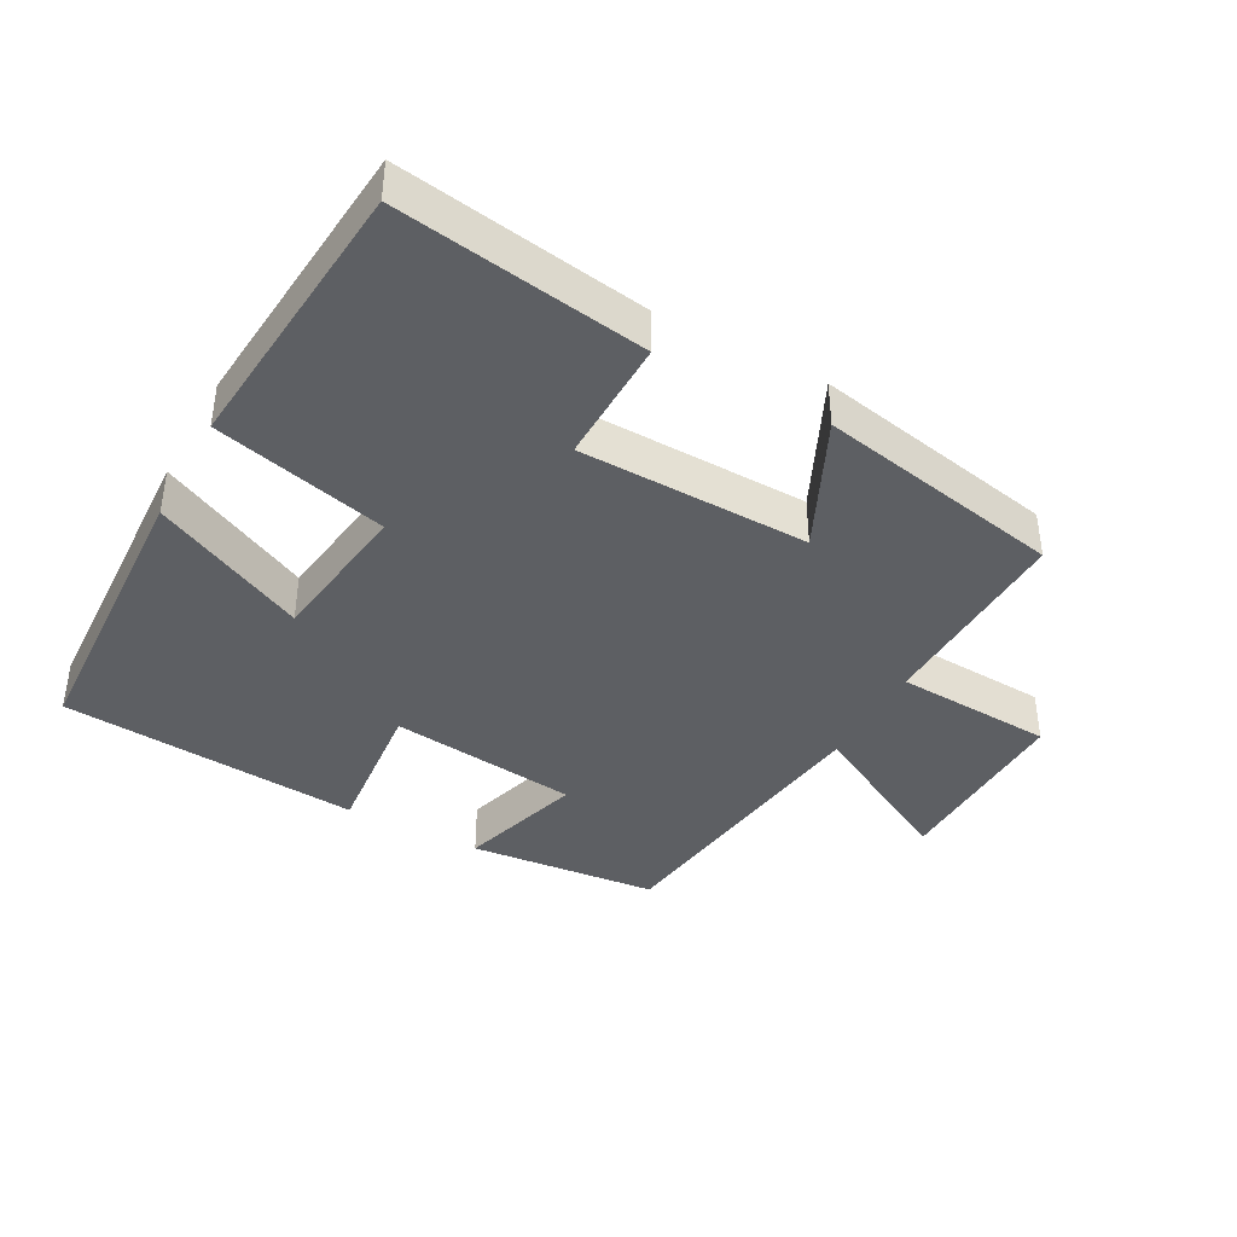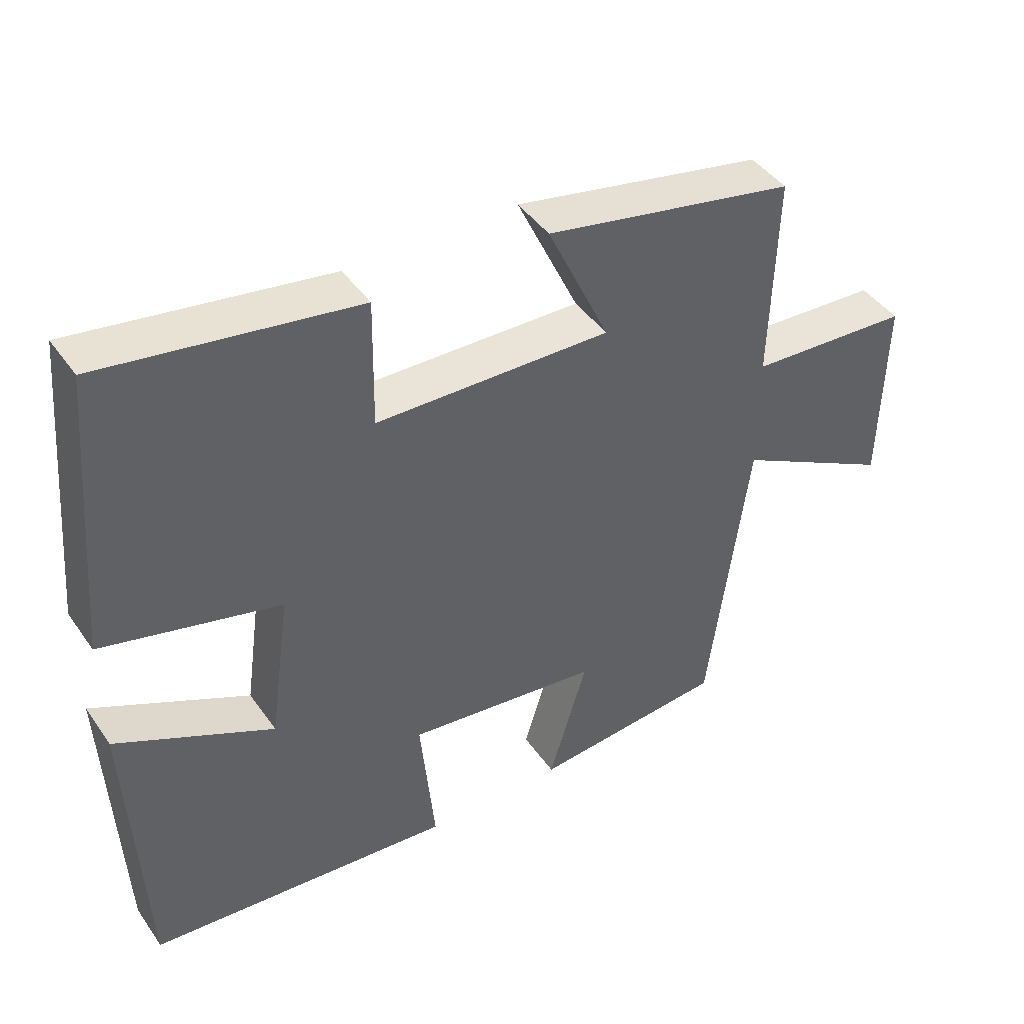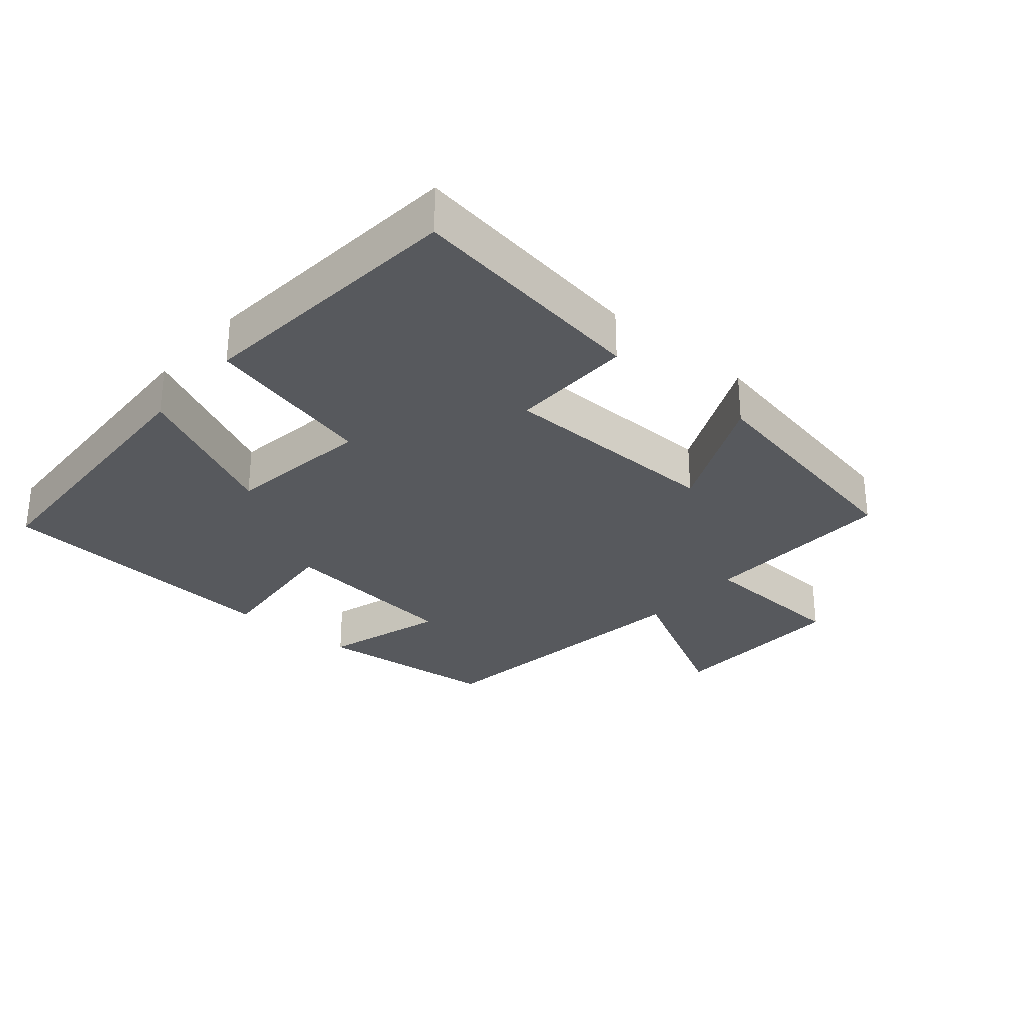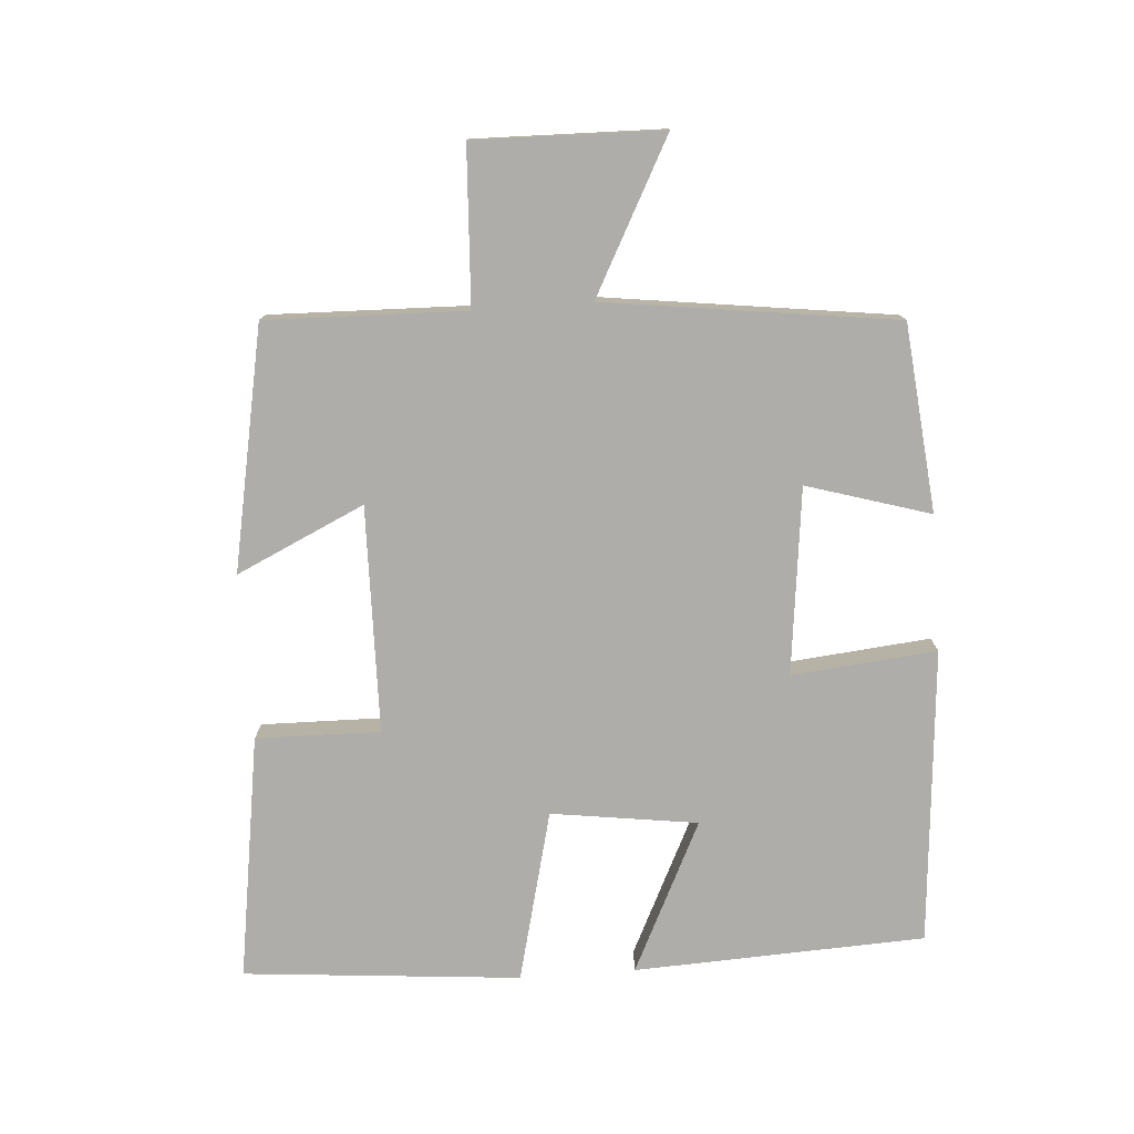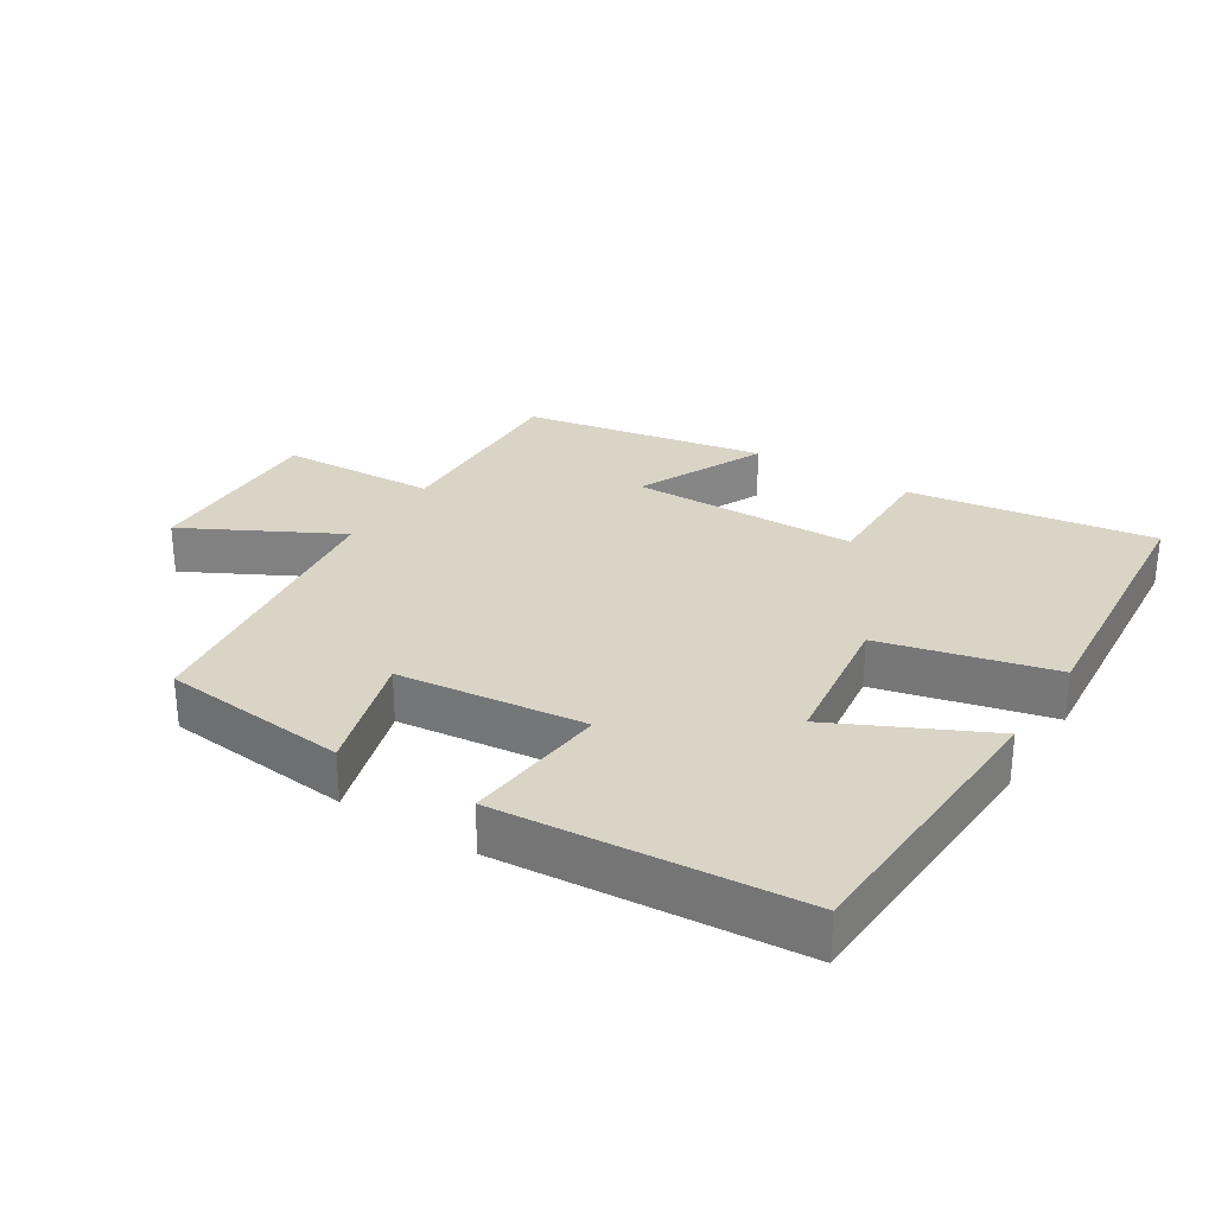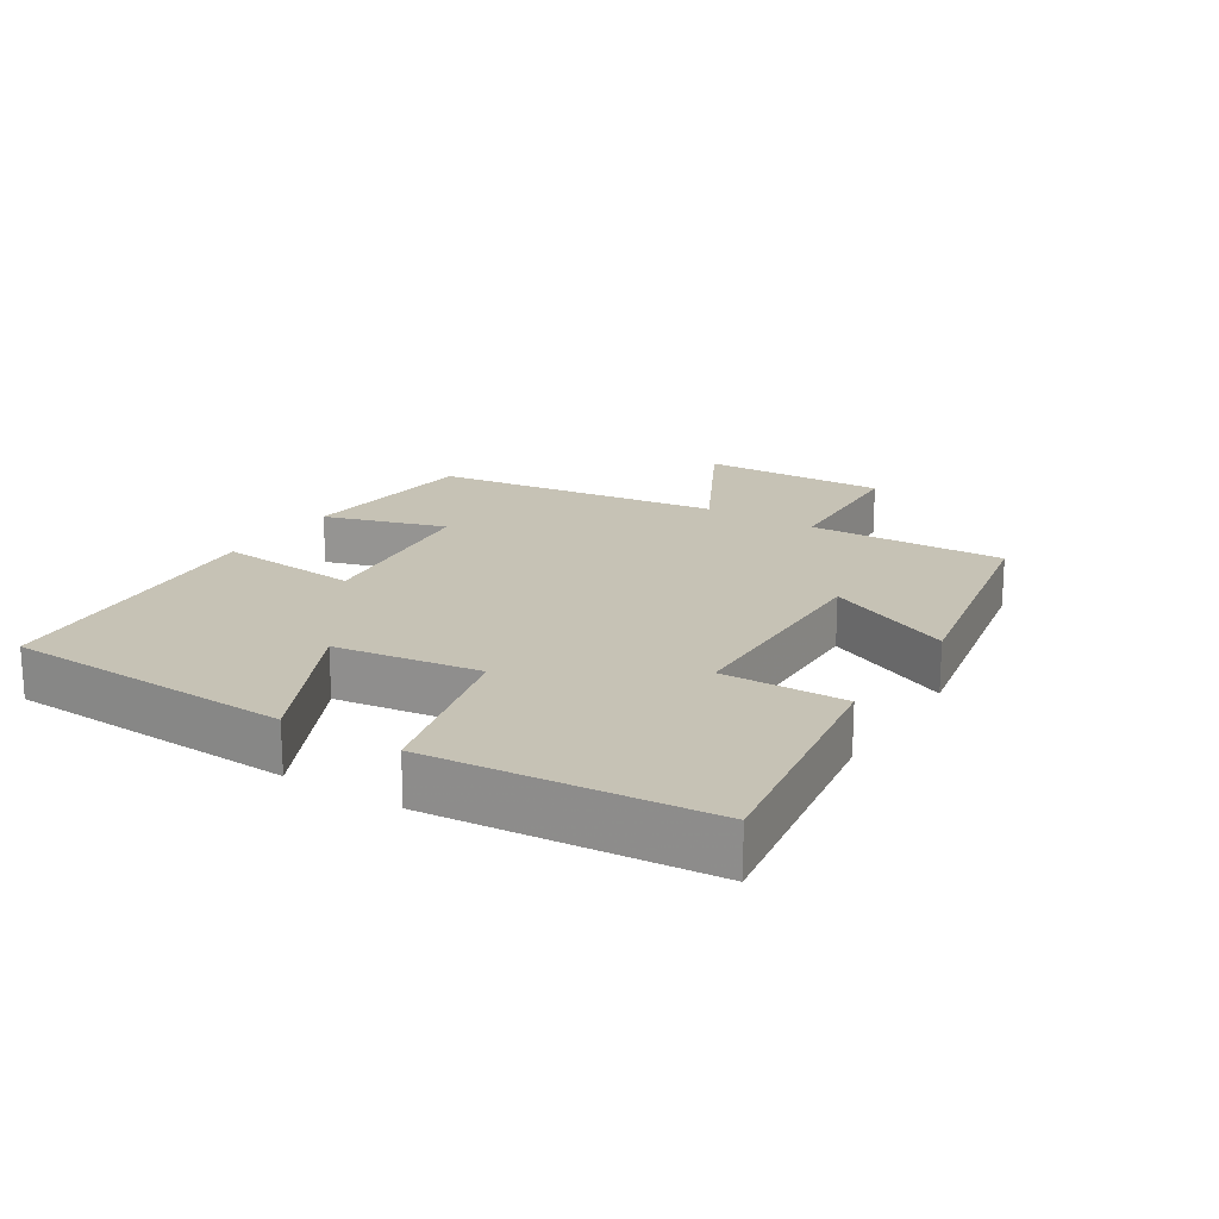
<metadata>
{"format":"obj","ext":"obj","renderer":"f3d","projection":"perspective","resolution":1024,"background":"white","views":[{"elev":-40.1,"azim":-28.7,"up":"+Y"},{"elev":43.5,"azim":-32.4,"up":"+Z"},{"elev":-29.3,"azim":-40.6,"up":"+Y"},{"elev":-77.2,"azim":94.1,"up":"+Y"},{"elev":28.9,"azim":-147.7,"up":"+Y"},{"elev":18.9,"azim":-57.9,"up":"+Y"}]}
</metadata>
<code>
v 0.443 0.07 -0.472
v 0.164 0.07 -0.5
v 0.219 0.07 -0.316
v -0.059 0.07 -0.284
v -0.038 0.07 -0.5
v -0.48 0.07 -0.464
v -0.5 0.07 -0.03
v -0.275 0.07 -0.139
v -0.245 0.07 0.079
v -0.5 0.07 0.142
v -0.464 0.07 0.555
v -0.099 0.07 0.5
v -0.102 0.07 0.315
v 0.236 0.07 0.309
v 0.147 0.07 0.5
v 0.508 0.07 0.431
v 0.5 0.07 0.134
v 0.733 0.07 0.122
v 0.727 0.07 -0.158
v 0.5 0.07 -0.038
v 0.443 0 -0.472
v 0.164 0 -0.5
v 0.219 0 -0.316
v -0.059 0 -0.284
v -0.038 0 -0.5
v -0.48 0 -0.464
v -0.5 0 -0.03
v -0.275 0 -0.139
v -0.245 0 0.079
v -0.5 0 0.142
v -0.464 0 0.555
v -0.099 0 0.5
v -0.102 0 0.315
v 0.236 0 0.309
v 0.147 0 0.5
v 0.508 0 0.431
v 0.5 0 0.134
v 0.733 0 0.122
v 0.727 0 -0.158
v 0.5 0 -0.038
f 17 18 19 20
f 17 20 1 2
f 14 15 16 17
f 13 14 17
f 10 11 12 13
f 9 10 13 17
f 8 9 17
f 5 6 7 8
f 4 5 8
f 3 4 8 17
f 2 3 17
f 40 39 38 37
f 22 21 40 37
f 37 36 35 34
f 37 34 33
f 33 32 31 30
f 37 33 30 29
f 37 29 28
f 28 27 26 25
f 28 25 24
f 37 28 24 23
f 37 23 22
f 1 21 22 2
f 2 22 23 3
f 3 23 24 4
f 4 24 25 5
f 5 25 26 6
f 6 26 27 7
f 7 27 28 8
f 8 28 29 9
f 9 29 30 10
f 10 30 31 11
f 11 31 32 12
f 12 32 33 13
f 13 33 34 14
f 14 34 35 15
f 15 35 36 16
f 16 36 37 17
f 17 37 38 18
f 18 38 39 19
f 19 39 40 20
f 20 40 21 1

</code>
